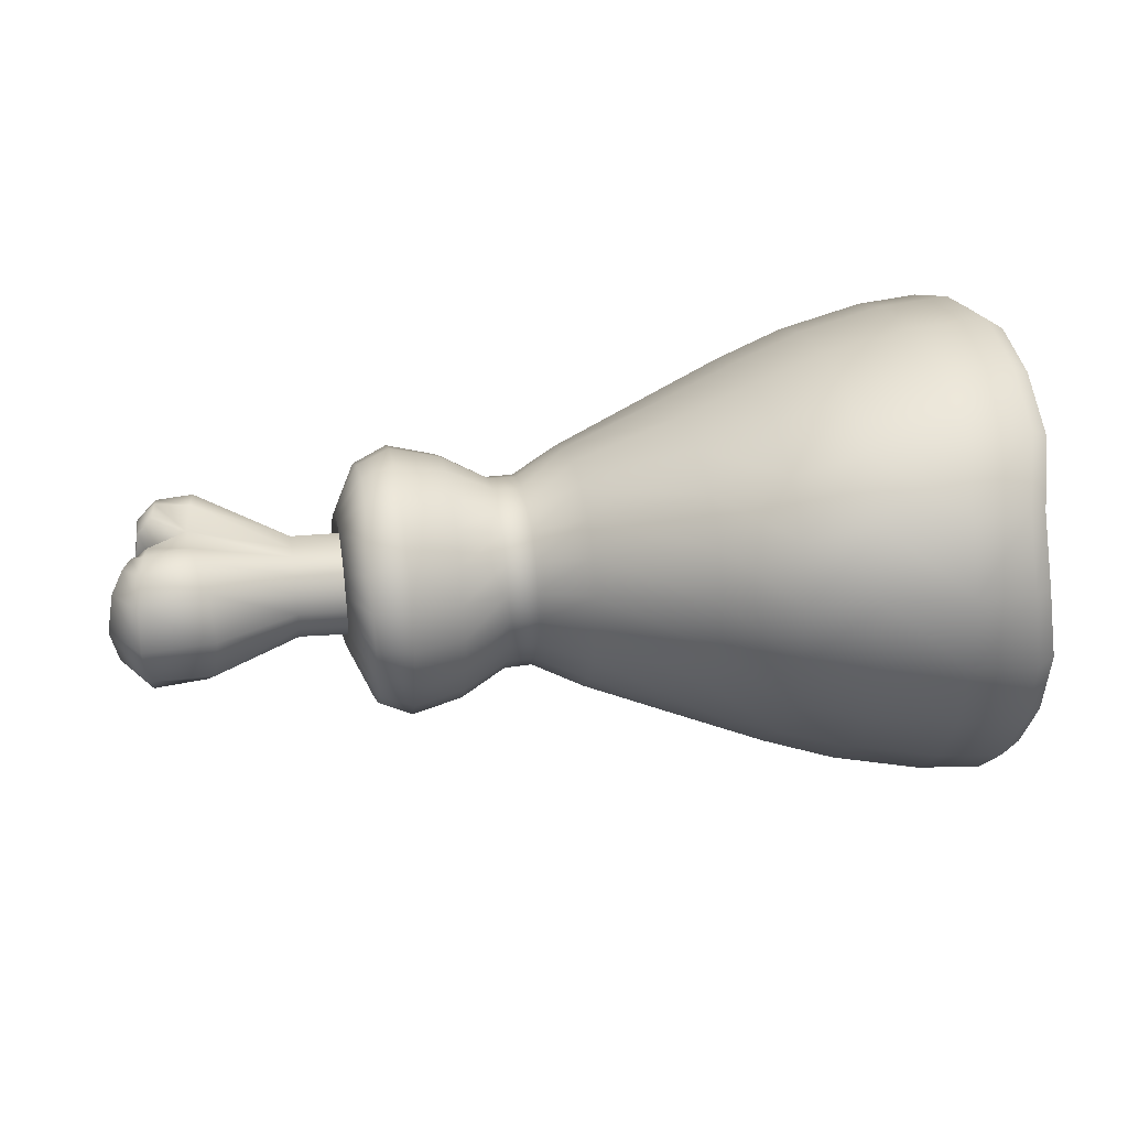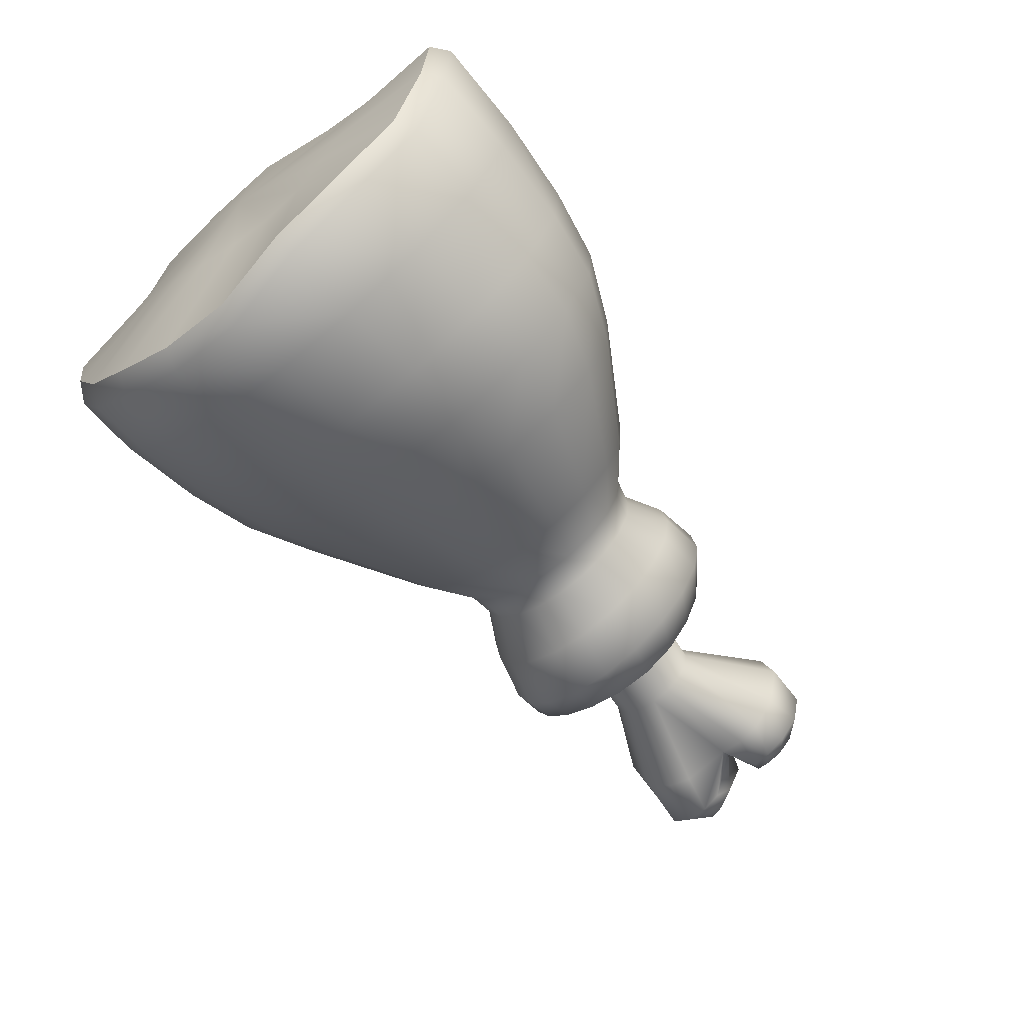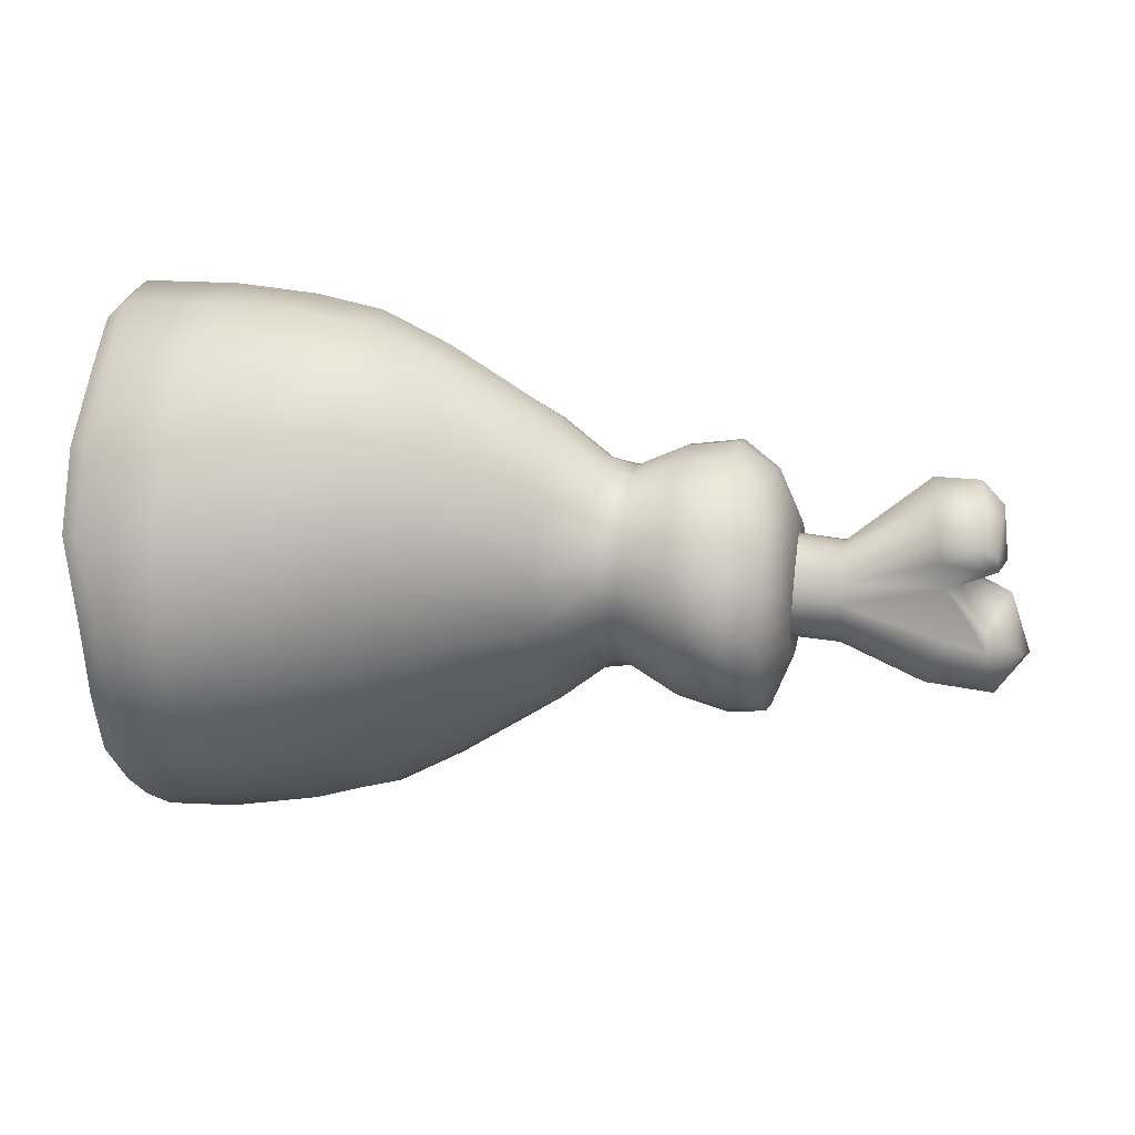
<metadata>
{"format":"obj","ext":"obj","renderer":"f3d","projection":"perspective","resolution":1024,"background":"white","views":[{"elev":32.5,"azim":169.9,"up":"+Y"},{"elev":-66.3,"azim":-50.9,"up":"+Y"},{"elev":15.2,"azim":11.1,"up":"+Z"}]}
</metadata>
<code>
v  -4.848 -0.3825 0.2667
v  -4.59 0.4239 -2.115
v  -4.593 -0.2327 -2.185
v  -4.621 1 -1.818
v  -4.666 1.443 -1.315
v  -4.707 1.708 -0.6548
v  -4.718 1.775 0.0935
v  -4.696 1.642 0.8568
v  -4.664 1.326 1.564
v  -4.648 0.857 2.148
v  -4.673 0.2709 2.548
v  -4.714 -0.3853 2.714
v  -4.713 -1.056 2.621
v  -4.657 -1.675 2.279
v  -4.588 -2.167 1.729
v  -4.573 -2.469 1.034
v  -4.611 -2.544 0.2703
v  -4.671 -2.394 -0.4823
v  -4.707 -2.042 -1.152
v  -4.68 -1.528 -1.682
v  -4.628 -0.905 -2.035
v  -4.155 1.071 -4.206
v  -4.324 -0.2276 -4.322
v  -4.128 2.248 -3.653
v  -4.402 3.128 -2.652
v  -4.49 3.631 -1.345
v  -4.544 3.745 0.0911
v  -4.384 3.506 1.487
v  -4.259 2.964 2.74
v  -4.402 2.16 3.791
v  -4.57 1.11 4.534
v  -4.795 -0.119 4.841
v  -4.702 -1.435 4.636
v  -4.523 -2.68 3.931
v  -4.552 -3.687 2.809
v  -4.507 -4.333 1.439
v  -4.229 -4.519 -0.0025
v  -4.212 -4.228 -1.379
v  -4.306 -3.56 -2.56
v  -4.294 -2.618 -3.461
v  -4.327 -1.487 -4.059
v  -3.795 1.169 -4.468
v  -2.756 1.252 -4.535
v  -2.756 -0.1068 -4.625
v  -3.965 -0.2048 -4.588
v  -3.775 2.409 -3.884
v  -2.756 2.482 -3.973
v  -4.072 3.335 -2.829
v  -2.756 3.395 -2.948
v  -4.152 3.866 -1.45
v  -2.756 3.893 -1.572
v  -4.197 3.983 0.0686
v  -2.756 3.969 -0.0499
v  -4.01 3.727 1.54
v  -2.756 3.69 1.431
v  -3.873 3.152 2.859
v  -2.756 3.104 2.76
v  -4.04 2.303 3.968
v  -2.756 2.238 3.88
v  -4.231 1.197 4.757
v  -2.756 1.127 4.703
v  -4.481 -0.0981 5.093
v  -2.756 -0.1692 5.101
v  -4.369 -1.492 4.895
v  -2.756 -1.544 4.942
v  -4.166 -2.819 4.157
v  -2.756 -2.851 4.216
v  -4.208 -3.89 2.962
v  -2.756 -3.903 3.034
v  -4.168 -4.565 1.502
v  -2.756 -4.544 1.567
v  -3.859 -4.745 -0.0241
v  -2.756 -4.693 0.0198
v  -3.83 -4.426 -1.475
v  -2.756 -4.346 -1.434
v  -3.925 -3.718 -2.718
v  -2.756 -3.614 -2.677
v  -3.909 -2.725 -3.67
v  -2.756 -2.616 -3.643
v  -3.954 -1.534 -4.306
v  -2.756 -1.428 -4.305
v  -1.217 1.293 -4.428
v  0.0126 1.167 -4.141
v  0.0126 0.0394 -4.154
v  -1.217 0.0172 -4.47
v  -1.217 2.432 -3.927
v  0.0126 2.156 -3.693
v  -1.217 3.257 -2.974
v  0.0126 2.876 -2.818
v  -1.217 3.687 -1.666
v  0.0126 3.244 -1.615
v  -1.217 3.715 -0.1981
v  0.0126 3.254 -0.2425
v  -1.217 3.407 1.251
v  0.0126 2.949 1.141
v  -1.217 2.81 2.57
v  0.0126 2.378 2.423
v  -1.217 1.953 3.698
v  0.0126 1.582 3.52
v  -1.217 0.881 4.544
v  0.0126 0.5966 4.339
v  -1.217 -0.3488 4.982
v  0.0126 -0.5184 4.763
v  -1.217 -1.638 4.88
v  0.0126 -1.668 4.698
v  -1.217 -2.85 4.224
v  0.0126 -2.725 4.125
v  -1.217 -3.806 3.118
v  0.0126 -3.55 3.122
v  -1.217 -4.366 1.72
v  0.0126 -4.021 1.835
v  -1.217 -4.465 0.2247
v  0.0126 -4.074 0.4362
v  -1.217 -4.095 -1.196
v  0.0126 -3.726 -0.9204
v  -1.217 -3.362 -2.43
v  0.0126 -3.053 -2.119
v  -1.217 -2.387 -3.41
v  0.0126 -2.151 -3.088
v  -1.217 -1.24 -4.105
v  0.0126 -1.097 -3.782
v  1.242 -0.0213 -3.476
v  1.242 0.9399 -3.461
v  3.129 0.4535 -2.18
v  3.129 -0.2488 -2.228
v  1.242 1.769 -3.079
v  3.129 1.062 -1.889
v  1.242 2.371 -2.347
v  3.129 1.514 -1.376
v  1.242 2.684 -1.338
v  3.129 1.764 -0.686
v  1.242 2.697 -0.1687
v  3.129 1.798 0.1143
v  1.242 2.431 1.036
v  3.129 1.621 0.9466
v  1.242 1.923 2.169
v  3.129 1.254 1.729
v  1.242 1.209 3.137
v  3.129 0.7275 2.385
v  1.242 0.3353 3.847
v  3.129 0.0809 2.844
v  1.242 -0.6353 4.208
v  3.129 -0.6311 3.055
v  1.242 -1.616 4.155
v  3.129 -1.342 2.99
v  1.242 -2.503 3.682
v  3.129 -1.978 2.657
v  1.242 -3.186 2.851
v  3.129 -2.47 2.094
v  1.242 -3.575 1.772
v  3.129 -2.758 1.367
v  1.242 -3.618 0.5785
v  3.129 -2.81 0.5529
v  1.242 -3.322 -0.6026
v  3.129 -2.622 -0.2655
v  1.242 -2.738 -1.666
v  3.129 -2.221 -1.011
v  1.242 -1.943 -2.534
v  3.129 -1.652 -1.617
v  1.242 -1.012 -3.153
v  3.129 -0.9735 -2.034
v  4.01 0.1841 -1.467
v  4.01 -0.3691 -1.522
v  4.01 0.6712 -1.236
v  4.01 1.04 -0.8489
v  4.01 1.254 -0.3391
v  4.01 1.297 0.2459
v  4.01 1.173 0.8496
v  4.01 0.8959 1.412
v  4.01 0.4907 1.876
v  4.01 -0.0115 2.191
v  4.01 -0.5683 2.325
v  4.01 -1.127 2.26
v  4.01 -1.629 2.007
v  4.01 -2.019 1.592
v  4.01 -2.254 1.061
v  4.01 -2.308 0.4677
v  4.01 -2.177 -0.1279
v  4.01 -1.881 -0.6688
v  4.01 -1.452 -1.105
v  4.01 -0.9322 -1.398
v  4.509 0.1499 -1.355
v  5.344 0.2907 -1.776
v  5.344 -0.3856 -1.877
v  4.509 -0.4002 -1.419
v  4.509 0.6333 -1.128
v  5.344 0.8898 -1.48
v  4.509 1.005 -0.7556
v  5.344 1.358 -1.012
v  4.509 1.233 -0.2721
v  5.344 1.654 -0.413
v  4.509 1.297 0.2779
v  5.344 1.755 0.2634
v  4.509 1.192 0.8417
v  5.344 1.65 0.9528
v  4.509 0.9267 1.363
v  5.344 1.347 1.586
v  4.509 0.5243 1.788
v  5.344 0.8696 2.096
v  4.509 0.021 2.073
v  5.344 0.2622 2.427
v  4.509 -0.536 2.185
v  5.344 -0.4177 2.542
v  4.509 -1.093 2.114
v  5.344 -1.104 2.431
v  4.509 -1.594 1.867
v  5.344 -1.728 2.107
v  4.509 -1.989 1.472
v  5.344 -2.229 1.606
v  4.509 -2.236 0.9706
v  5.344 -2.553 0.9813
v  4.509 -2.307 0.4137
v  5.344 -2.665 0.2954
v  4.509 -2.195 -0.1433
v  5.344 -2.549 -0.3844
v  4.509 -1.911 -0.6466
v  5.344 -2.218 -0.9919
v  4.509 -1.485 -1.049
v  5.344 -1.708 -1.469
v  4.509 -0.9639 -1.314
v  5.344 -1.075 -1.772
v  6.91 -0.2261 -2.136
v  6.908 0.4339 -2.031
v  7.302 0.2429 -1.124
v  7.3 -0.1223 -1.182
v  6.889 1.029 -1.728
v  7.302 0.5723 -0.9559
v  6.864 1.502 -1.255
v  7.301 0.8337 -0.6945
v  6.846 1.805 -0.66
v  7.302 1.002 -0.3651
v  6.848 1.91 0
v  7.308 1.059 -0
v  6.871 1.805 0.66
v  7.318 1.002 0.3651
v  6.899 1.502 1.255
v  7.33 0.8337 0.6945
v  6.912 1.029 1.728
v  7.339 0.5723 0.9559
v  6.902 0.4339 2.031
v  7.345 0.2429 1.124
v  6.883 -0.2261 2.136
v  7.348 -0.1223 1.182
v  6.881 -0.8861 2.031
v  7.351 -0.4874 1.124
v  6.909 -1.482 1.728
v  7.354 -0.8168 0.9559
v  6.942 -1.954 1.255
v  7.353 -1.078 0.6945
v  6.948 -2.257 0.66
v  7.345 -1.246 0.3651
v  6.919 -2.362 -0
v  7.331 -1.304 -0
v  6.877 -2.257 -0.66
v  7.314 -1.246 -0.3651
v  6.853 -1.954 -1.255
v  7.301 -1.078 -0.6945
v  6.862 -1.482 -1.728
v  7.295 -0.8168 -0.9559
v  6.891 -0.8861 -2.031
v  7.296 -0.4874 -1.124
v  7.067 -0.1223 -0
v  6.257 0.3621 -1.982
v  6.257 -0.3636 -2.114
v  6.257 1.01 -1.646
v  6.257 1.524 -1.132
v  6.257 1.86 -0.4843
v  6.257 1.991 0.2414
v  6.257 1.903 0.9763
v  6.257 1.599 1.646
v  6.257 1.104 2.178
v  6.257 0.4627 2.513
v  6.257 -0.2618 2.613
v  6.257 -0.998 2.47
v  6.257 -1.675 2.103
v  6.257 -2.225 1.552
v  6.257 -2.592 0.8758
v  6.257 -2.736 0.1395
v  6.257 -2.635 -0.5849
v  6.257 -2.3 -1.226
v  6.257 -1.768 -1.722
v  6.257 -1.099 -2.025
v  6.512 -0.3836 -0.6856
v  6.512 -0.038 -0.6076
v  8.123 0.1713 -0.8107
v  8.123 -0.1742 -0.8794
v  6.512 0.2561 -0.4072
v  8.123 0.4641 -0.615
v  6.512 0.4563 -0.1129
v  8.123 0.6598 -0.3221
v  6.512 0.4349 0.2324
v  8.123 0.6293 0.0233
v  6.512 0.4779 0.578
v  8.123 0.6598 0.3687
v  6.512 0.295 0.8694
v  8.123 0.4641 0.6616
v  6.512 0.0116 1.06
v  8.123 0.1713 0.8573
v  6.512 -0.3304 1.12
v  8.123 -0.1742 0.926
v  6.512 -0.6793 1.038
v  8.123 -0.5196 0.8573
v  6.512 -0.9816 0.8297
v  8.123 -0.8124 0.6616
v  6.512 -1.19 0.5274
v  8.123 -1.008 0.3687
v  6.512 -1.271 0.1785
v  8.123 -1.077 0.0233
v  6.512 -1.212 -0.1635
v  8.123 -1.008 -0.3221
v  6.512 -1.02 -0.4469
v  8.123 -0.8124 -0.615
v  6.512 -0.7289 -0.6296
v  8.123 -0.5196 -0.8107
v  9.631 0.6953 -1.3
v  9.544 -0.1474 -1.551
v  9.77 1.061 -0.8451
v  9.87 1.103 -0.4372
v  9.9 0.9097 0.4361
v  9.808 1.143 0.93
v  9.742 1.1 1.364
v  9.65 0.7226 1.851
v  9.589 -0.1474 2.122
v  9.65 -1.017 1.851
v  9.742 -1.395 1.364
v  9.808 -1.438 0.93
v  9.9 -1.204 0.4361
v  9.87 -1.397 -0.4372
v  9.77 -1.356 -0.8451
v  9.631 -0.99 -1.3
v  10.82 -0.1474 -1.643
v  10.78 0.5798 -1.457
v  11.23 0.5226 -0.7716
v  11.36 -0.1474 -0.9123
v  10.71 1.004 -1.046
v  11.03 0.8274 -0.4992
v  10.64 1.126 -0.6107
v  10.87 0.8696 -0.2395
v  10.58 1.045 -0.2337
v  10.78 0.7739 -0.0267
v  10.48 1.039 0.801
v  10.42 1.087 1.167
v  10.74 0.8221 0.9782
v  10.76 0.7619 0.7254
v  10.41 0.928 1.578
v  10.75 0.7279 1.271
v  10.41 0.5023 1.943
v  10.79 0.4039 1.548
v  10.42 -0.1474 2.098
v  10.81 -0.1474 1.673
v  10.41 -0.797 1.943
v  10.79 -0.6986 1.548
v  10.41 -1.223 1.578
v  10.75 -1.023 1.271
v  10.42 -1.382 1.167
v  10.74 -1.117 0.9782
v  10.48 -1.333 0.801
v  10.76 -1.057 0.7254
v  10.58 -1.34 -0.2337
v  10.64 -1.421 -0.6107
v  10.87 -1.164 -0.2395
v  10.78 -1.069 -0.0267
v  10.71 -1.299 -1.046
v  11.03 -1.122 -0.4992
v  10.78 -0.8745 -1.457
v  11.23 -0.8173 -0.7716
v  11.01 -0.1474 0.1471
v  10.9 -0.1474 0.7093
v  10.13 -0.9264 0.4294
v  10.29 -0.1474 0.355
v  10.15 0.4328 0.389
g Cylinder001
f 1 2 3
f 1 4 2
f 1 5 4
f 1 6 5
f 1 7 6
f 1 8 7
f 1 9 8
f 1 10 9
f 1 11 10
f 1 12 11
f 1 13 12
f 1 14 13
f 1 15 14
f 1 16 15
f 1 17 16
f 1 18 17
f 1 19 18
f 1 20 19
f 1 21 20
f 1 3 21
f 3 2 22 23
f 2 4 24 22
f 4 5 25 24
f 5 6 26 25
f 6 7 27 26
f 7 8 28 27
f 8 9 29 28
f 9 10 30 29
f 10 11 31 30
f 11 12 32 31
f 12 13 33 32
f 13 14 34 33
f 14 15 35 34
f 15 16 36 35
f 16 17 37 36
f 17 18 38 37
f 18 19 39 38
f 19 20 40 39
f 20 21 41 40
f 21 3 23 41
f 42 43 44 45
f 46 47 43 42
f 48 49 47 46
f 50 51 49 48
f 52 53 51 50
f 54 55 53 52
f 56 57 55 54
f 58 59 57 56
f 60 61 59 58
f 62 63 61 60
f 64 65 63 62
f 66 67 65 64
f 68 69 67 66
f 70 71 69 68
f 72 73 71 70
f 74 75 73 72
f 76 77 75 74
f 78 79 77 76
f 80 81 79 78
f 45 44 81 80
f 82 83 84 85
f 86 87 83 82
f 88 89 87 86
f 90 91 89 88
f 92 93 91 90
f 94 95 93 92
f 96 97 95 94
f 98 99 97 96
f 100 101 99 98
f 102 103 101 100
f 104 105 103 102
f 106 107 105 104
f 108 109 107 106
f 110 111 109 108
f 112 113 111 110
f 114 115 113 112
f 116 117 115 114
f 118 119 117 116
f 120 121 119 118
f 85 84 121 120
f 122 123 124 125
f 123 126 127 124
f 126 128 129 127
f 128 130 131 129
f 130 132 133 131
f 132 134 135 133
f 134 136 137 135
f 136 138 139 137
f 138 140 141 139
f 140 142 143 141
f 142 144 145 143
f 144 146 147 145
f 146 148 149 147
f 148 150 151 149
f 150 152 153 151
f 152 154 155 153
f 154 156 157 155
f 156 158 159 157
f 158 160 161 159
f 160 122 125 161
f 124 162 163 125
f 127 164 162 124
f 129 165 164 127
f 131 166 165 129
f 133 167 166 131
f 135 168 167 133
f 137 169 168 135
f 139 170 169 137
f 141 171 170 139
f 143 172 171 141
f 145 173 172 143
f 147 174 173 145
f 149 175 174 147
f 151 176 175 149
f 153 177 176 151
f 155 178 177 153
f 157 179 178 155
f 159 180 179 157
f 161 181 180 159
f 125 163 181 161
f 182 183 184 185
f 186 187 183 182
f 188 189 187 186
f 190 191 189 188
f 192 193 191 190
f 194 195 193 192
f 196 197 195 194
f 198 199 197 196
f 200 201 199 198
f 202 203 201 200
f 204 205 203 202
f 206 207 205 204
f 208 209 207 206
f 210 211 209 208
f 212 213 211 210
f 214 215 213 212
f 216 217 215 214
f 218 219 217 216
f 220 221 219 218
f 185 184 221 220
f 222 223 224 225
f 223 226 227 224
f 226 228 229 227
f 228 230 231 229
f 230 232 233 231
f 232 234 235 233
f 234 236 237 235
f 236 238 239 237
f 238 240 241 239
f 240 242 243 241
f 242 244 245 243
f 244 246 247 245
f 246 248 249 247
f 248 250 251 249
f 250 252 253 251
f 252 254 255 253
f 254 256 257 255
f 256 258 259 257
f 258 260 261 259
f 260 222 225 261
f 262 225 224
f 262 224 227
f 262 227 229
f 262 229 231
f 262 231 233
f 262 233 235
f 262 235 237
f 262 237 239
f 262 239 241
f 262 241 243
f 262 243 245
f 262 245 247
f 262 247 249
f 262 249 251
f 262 251 253
f 262 253 255
f 262 255 257
f 262 257 259
f 262 259 261
f 262 261 225
f 263 264 184 183
f 265 263 183 187
f 266 265 187 189
f 267 266 189 191
f 268 267 191 193
f 269 268 193 195
f 270 269 195 197
f 271 270 197 199
f 272 271 199 201
f 273 272 201 203
f 274 273 203 205
f 275 274 205 207
f 276 275 207 209
f 277 276 209 211
f 278 277 211 213
f 279 278 213 215
f 280 279 215 217
f 281 280 217 219
f 282 281 219 221
f 264 282 221 184
f 82 85 44 43
f 86 82 43 47
f 88 86 47 49
f 90 88 49 51
f 92 90 51 53
f 94 92 53 55
f 96 94 55 57
f 98 96 57 59
f 100 98 59 61
f 102 100 61 63
f 104 102 63 65
f 106 104 65 67
f 108 106 67 69
f 110 108 69 71
f 112 110 71 73
f 114 112 73 75
f 116 114 75 77
f 118 116 77 79
f 120 118 79 81
f 85 120 81 44
f 123 122 84 83
f 126 123 83 87
f 128 126 87 89
f 130 128 89 91
f 132 130 91 93
f 134 132 93 95
f 136 134 95 97
f 138 136 97 99
f 140 138 99 101
f 142 140 101 103
f 144 142 103 105
f 146 144 105 107
f 148 146 107 109
f 150 148 109 111
f 152 150 111 113
f 154 152 113 115
f 156 154 115 117
f 158 156 117 119
f 160 158 119 121
f 122 160 121 84
f 223 222 264 263
f 226 223 263 265
f 228 226 265 266
f 230 228 266 267
f 232 230 267 268
f 234 232 268 269
f 236 234 269 270
f 238 236 270 271
f 240 238 271 272
f 242 240 272 273
f 244 242 273 274
f 246 244 274 275
f 248 246 275 276
f 250 248 276 277
f 252 250 277 278
f 254 252 278 279
f 256 254 279 280
f 258 256 280 281
f 260 258 281 282
f 222 260 282 264
f 182 185 163 162
f 186 182 162 164
f 188 186 164 165
f 190 188 165 166
f 192 190 166 167
f 194 192 167 168
f 196 194 168 169
f 198 196 169 170
f 200 198 170 171
f 202 200 171 172
f 204 202 172 173
f 206 204 173 174
f 208 206 174 175
f 210 208 175 176
f 212 210 176 177
f 214 212 177 178
f 216 214 178 179
f 218 216 179 180
f 220 218 180 181
f 185 220 181 163
f 283 284 285 286
f 284 287 288 285
f 287 289 290 288
f 289 291 292 290
f 291 293 294 292
f 293 295 296 294
f 295 297 298 296
f 297 299 300 298
f 299 301 302 300
f 301 303 304 302
f 303 305 306 304
f 305 307 308 306
f 307 309 310 308
f 309 311 312 310
f 311 313 314 312
f 313 283 286 314
f 286 285 315 316
f 285 288 317 315
f 288 290 318 317
f 290 292 319 318
f 292 294 320 319
f 294 296 321 320
f 296 298 322 321
f 298 300 323 322
f 300 302 324 323
f 302 304 325 324
f 304 306 326 325
f 306 308 327 326
f 308 310 328 327
f 310 312 329 328
f 312 314 330 329
f 314 286 316 330
f 331 332 333 334
f 332 335 336 333
f 335 337 338 336
f 337 339 340 338
f 341 342 343 344
f 342 345 346 343
f 345 347 348 346
f 347 349 350 348
f 349 351 352 350
f 351 353 354 352
f 353 355 356 354
f 355 357 358 356
f 359 360 361 362
f 360 363 364 361
f 363 365 366 364
f 365 331 334 366
f 334 333 367
f 333 336 367
f 336 338 367
f 338 340 367
f 344 343 368
f 343 346 368
f 346 348 368
f 348 350 368
f 350 352 368
f 352 354 368
f 354 356 368
f 356 358 368
f 362 361 367
f 361 364 367
f 364 366 367
f 366 334 367
f 319 320 342 341
f 320 321 345 342
f 321 322 347 345
f 322 323 349 347
f 323 324 351 349
f 324 325 353 351
f 325 326 355 353
f 326 327 357 355
f 327 369 358 357
f 369 370 368 358
f 370 371 344 368
f 371 319 341 344
f 316 315 332 331
f 315 317 335 332
f 317 318 337 335
f 318 319 339 337
f 319 371 340 339
f 371 370 367 340
f 370 369 362 367
f 369 327 359 362
f 327 328 360 359
f 328 329 363 360
f 329 330 365 363
f 330 316 331 365
f 22 42 45 23
f 24 46 42 22
f 25 48 46 24
f 26 50 48 25
f 27 52 50 26
f 28 54 52 27
f 29 56 54 28
f 30 58 56 29
f 31 60 58 30
f 32 62 60 31
f 33 64 62 32
f 34 66 64 33
f 35 68 66 34
f 36 70 68 35
f 37 72 70 36
f 38 74 72 37
f 39 76 74 38
f 40 78 76 39
f 41 80 78 40
f 23 45 80 41

</code>
